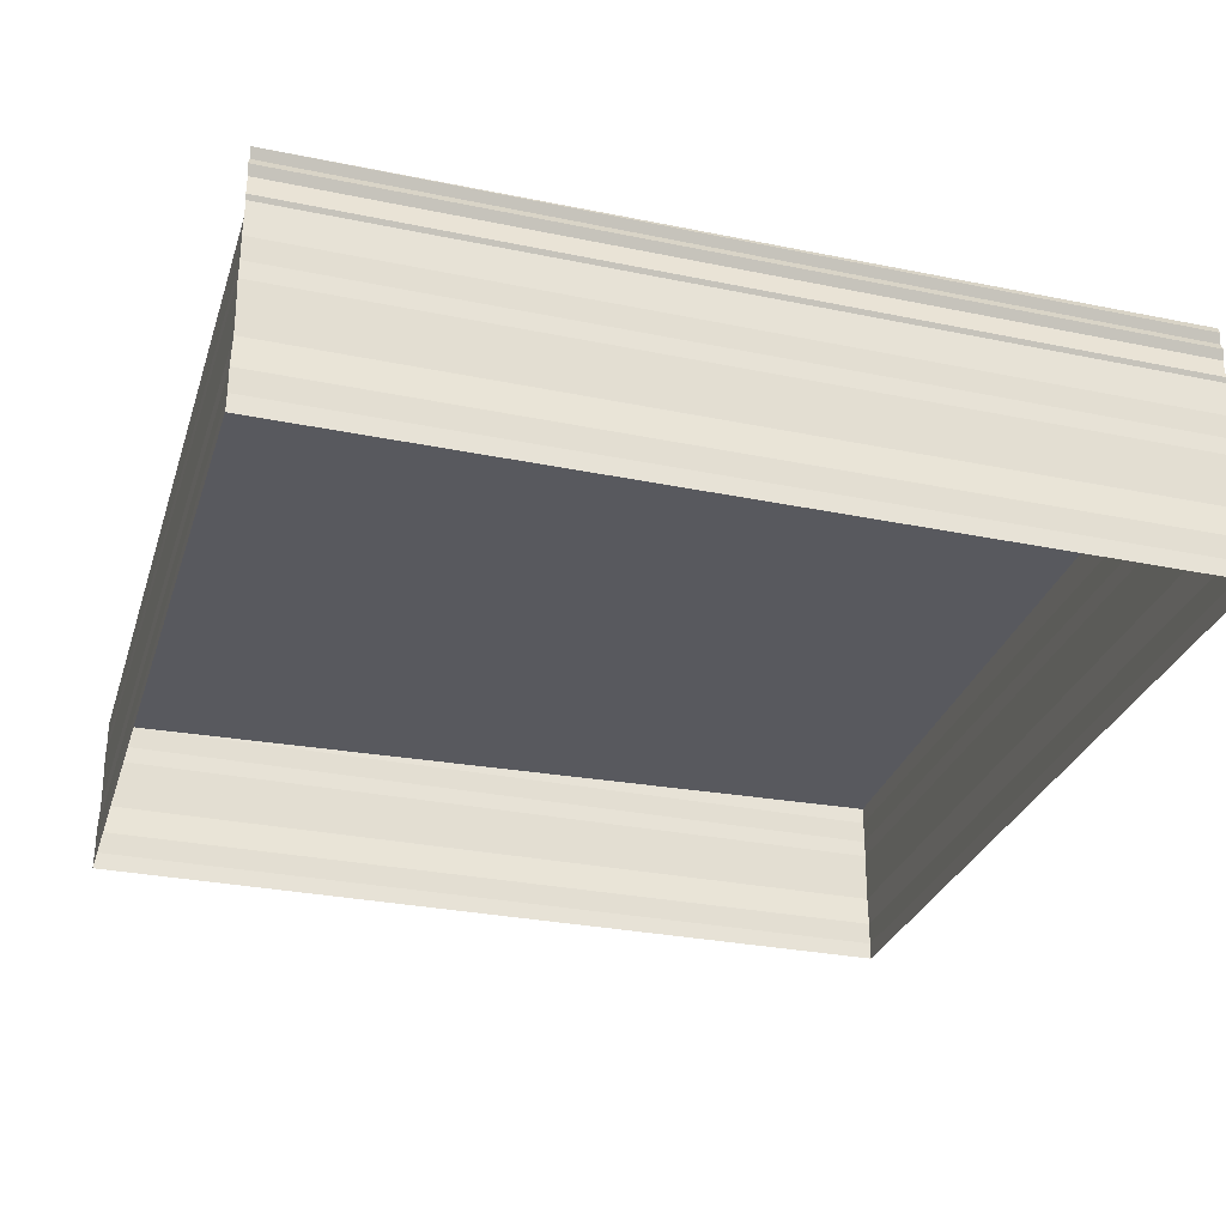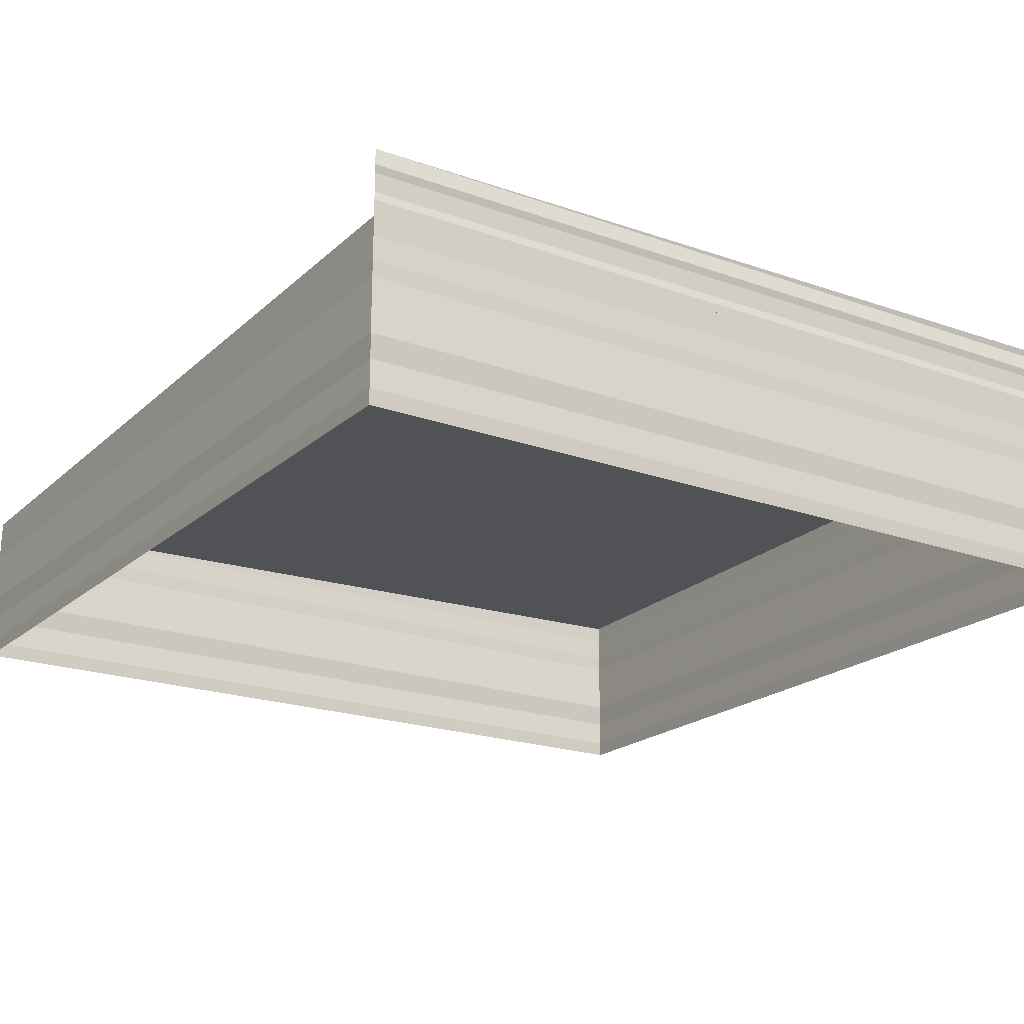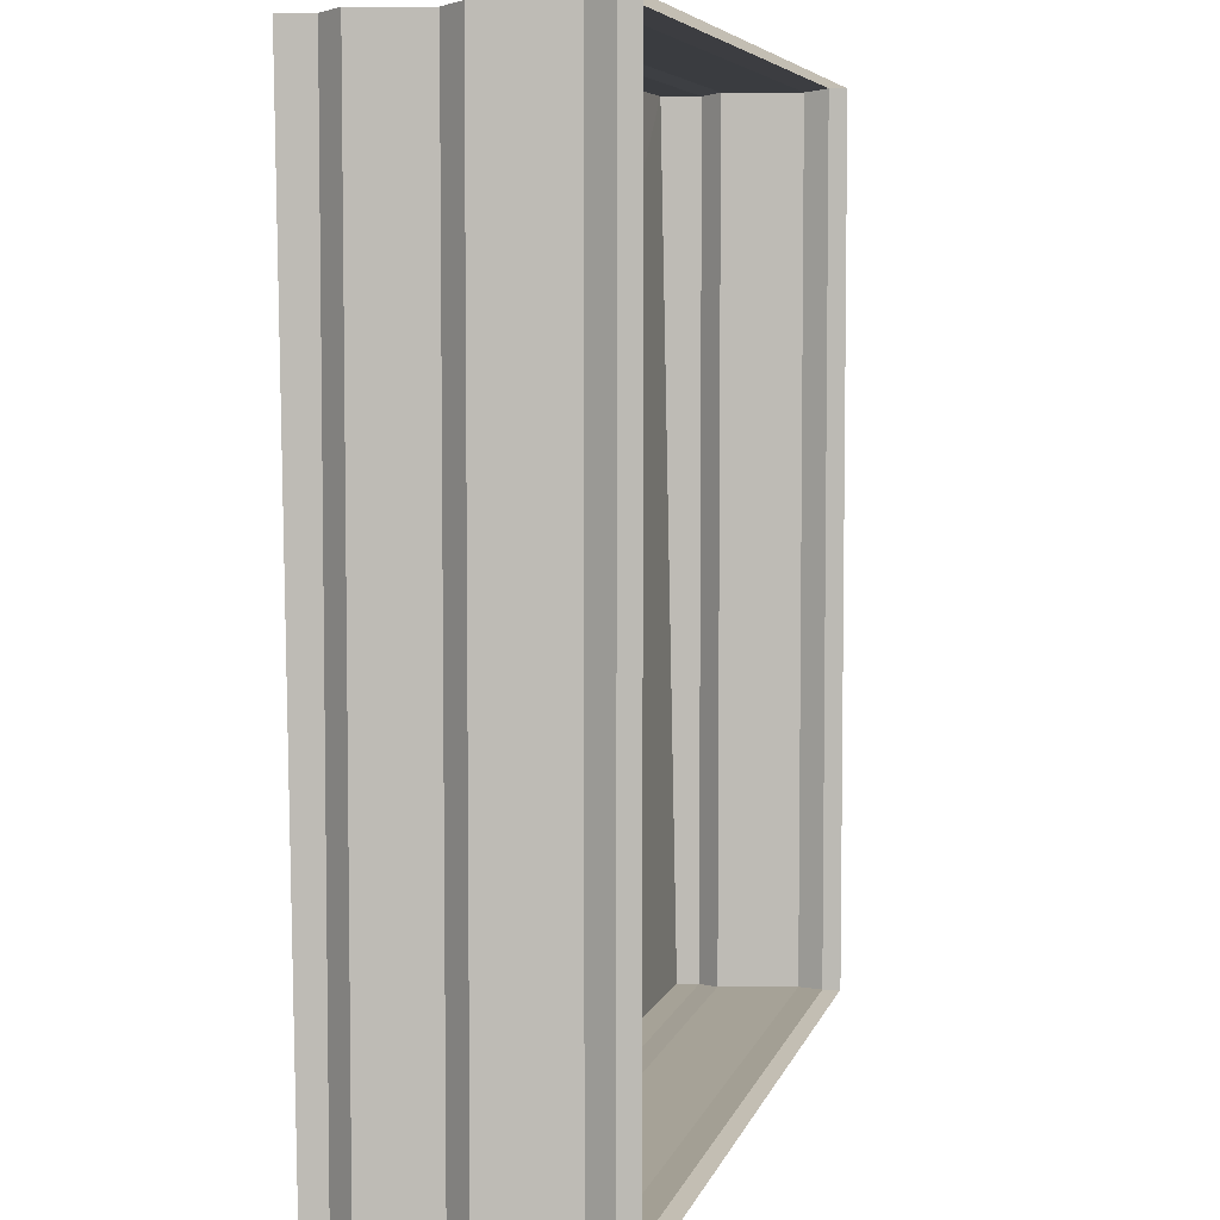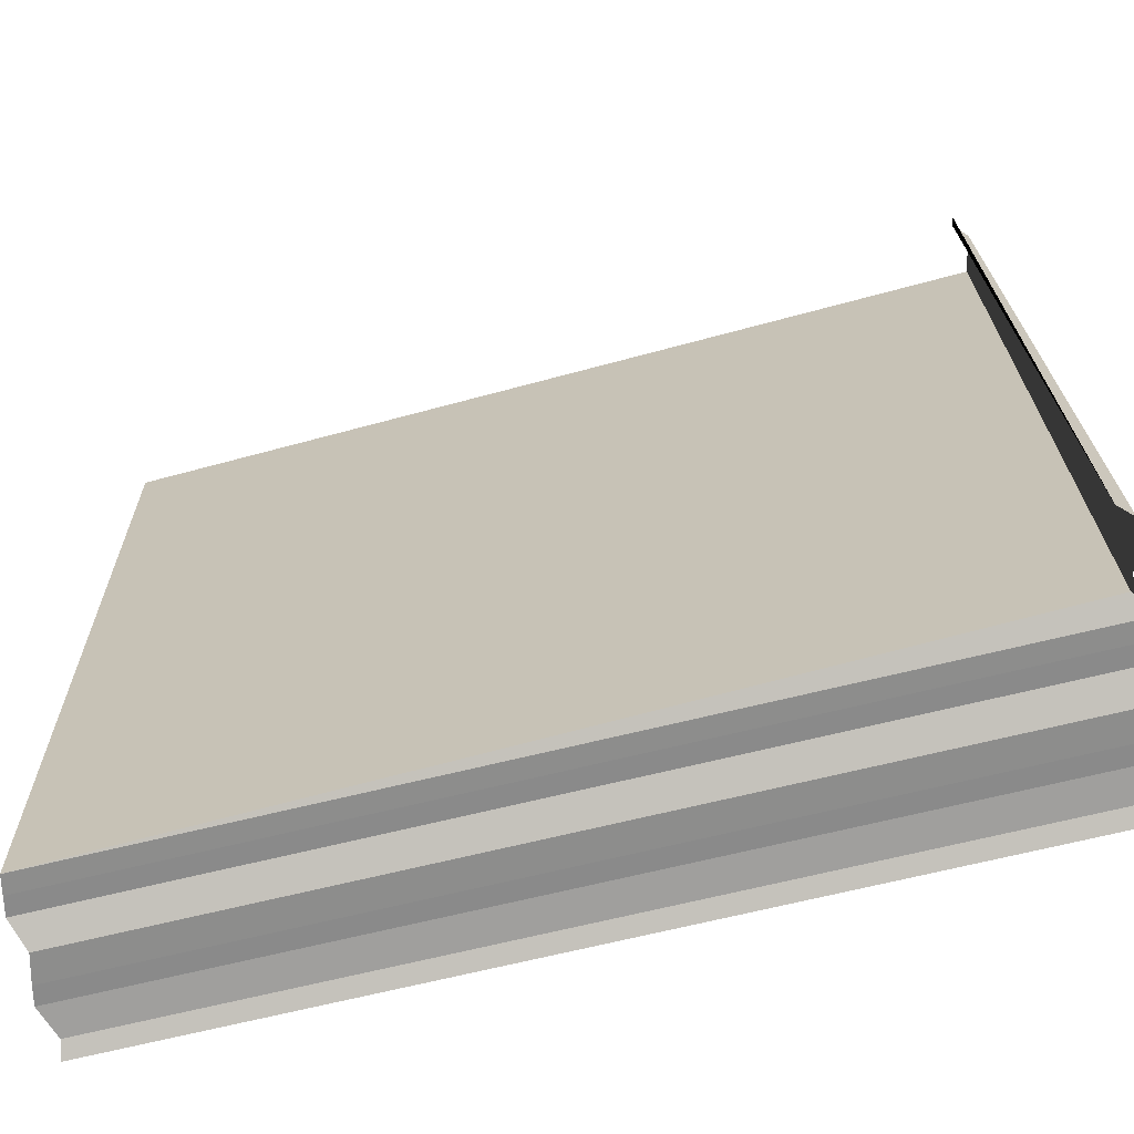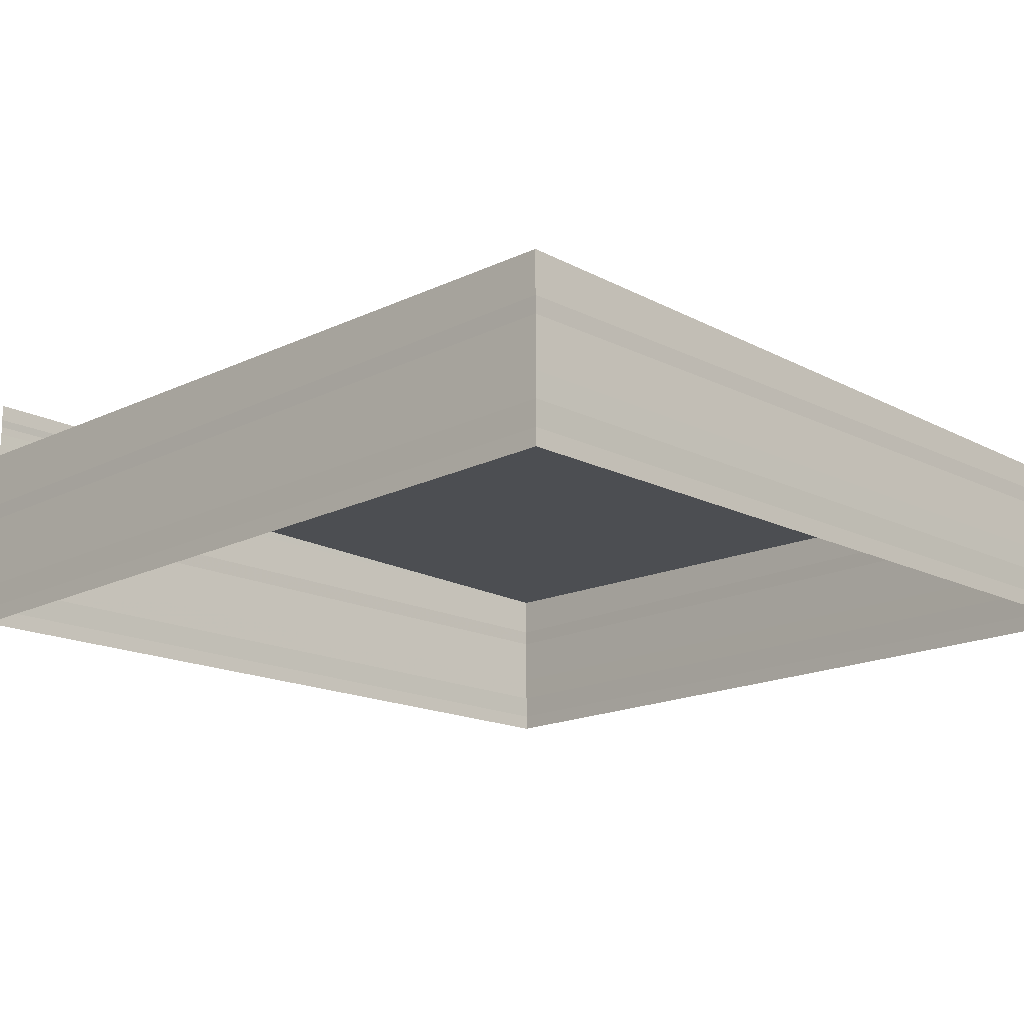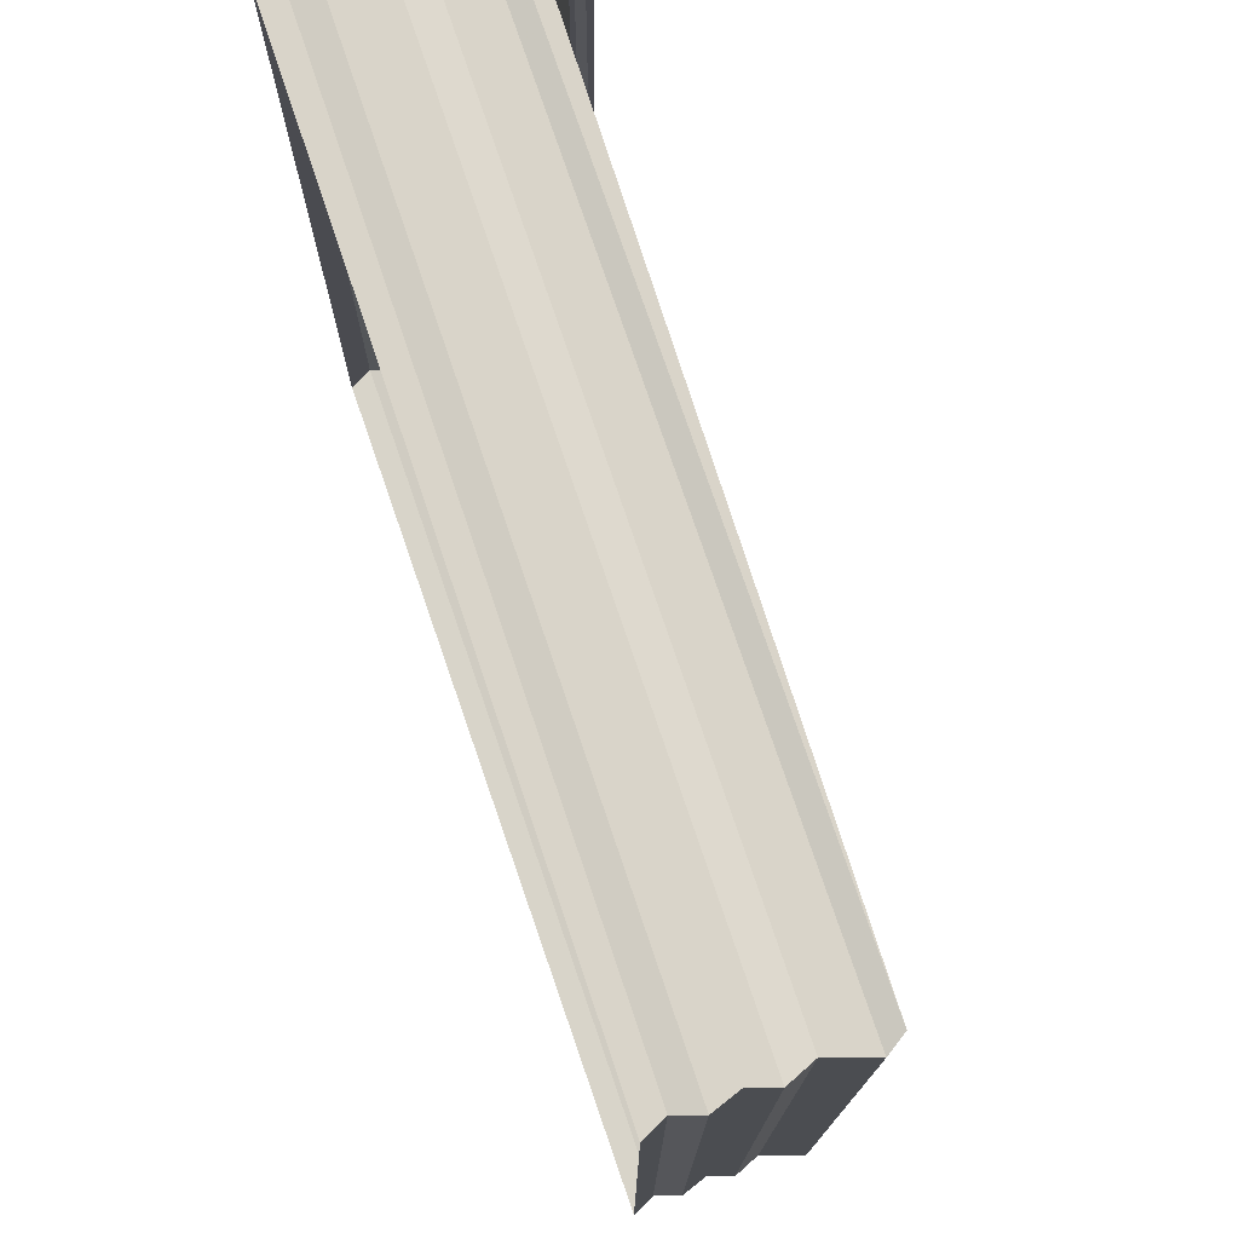
<metadata>
{"format":"obj","ext":"obj","renderer":"f3d","projection":"perspective","resolution":1024,"background":"white","views":[{"elev":-29.6,"azim":73.2,"up":"+Z"},{"elev":-20.7,"azim":56.7,"up":"+Z"},{"elev":6.2,"azim":103.4,"up":"+Y"},{"elev":-69.7,"azim":13.7,"up":"+Y"},{"elev":-17.0,"azim":-134.5,"up":"+Z"},{"elev":75.1,"azim":-108.7,"up":"+Y"}]}
</metadata>
<code>
o 6190
v 2176 1876 12.07
v 2176 1876 12.07
v 2176 1876 12.07
v 2176 1876 12.07
v 2176 1876 12.07
v 2175 1876 12.07
v 2175 1876 12.07
v 2176 1876 12.07
v 2176 1876 12.07
v 2175 1876 12.07
v 2176 1876 12.07
v 2176 1876 12.07
v 2175 1876 12.07
v 2176 1876 12.07
v 2176 1876 12.07
v 2175 1876 12.07
v 2176 1876 12.07
v 2176 1876 12.07
v 2175 1876 12.07
v 2176 1876 12.07
v 2176 1876 12.07
v 2175 1876 12.07
v 2176 1876 12.07
v 2176 1876 12.07
v 2175 1876 12.07
v 2176 1876 12.07
v 2176 1876 12.07
v 2175 1876 12.07
v 2176 1876 12.07
v 2176 1876 12.07
v 2176 1876 12.07
v 2176 1876 12.07
v 2176 1876 12.07
v 2176 1876 12.07
v 2176 1876 12.07
v 2175 1876 12.07
v 2176 1876 12.07
v 2175 1876 12.07
v 2175 1876 12.07
v 2176 1876 12.07
v 2176 1876 12.07
v 2176 1876 12.07
v 2176 1876 12.07
v 2175 1876 12.07
v 2175 1876 12.07
v 2175 1876 12.07
v 2176 1876 12.07
v 2176 1876 12.07
v 2175 1876 12.07
v 2176 1876 12.07
v 2176 1876 12.07
v 2176 1876 12.07
v 2175 1876 12.07
v 2175 1876 12.07
v 2176 1876 12.07
v 2175 1876 12.07
v 2176 1876 12.07
v 2176 1876 12.07
v 2175 1876 12.07
v 2175 1876 12.07
v 2176 1876 12.07
v 2176 1876 12.07
v 2176 1876 12.07
v 2176 1876 12.07
v 2175 1876 12.07
v 2175 1876 12.07
v 2175 1876 12.07
v 2176 1876 12.07
v 2175 1876 12.07
v 2175 1876 12.07
v 2175 1876 12.07
v 2175 1876 12.07
v 2175 1876 12.07
v 2175 1876 12.07
v 2176 1876 12.07
v 2175 1876 12.07
v 2175 1876 12.07
v 2176 1876 12.07
v 2175 1876 12.07
v 2175 1876 12.07
v 2175 1876 12.07
v 2175 1876 12.07
v 2176 1876 12.07
v 2175 1876 12.07
v 2175 1876 12.07
v 2176 1876 12.07
v 2175 1876 12.07
v 2175 1876 12.07
v 2176 1876 12.07
v 2175 1876 12.07
v 2175 1876 12.07
v 2176 1876 12.07
v 2175 1876 12.07
v 2175 1876 12.07
v 2176 1876 12.07
v 2175 1876 12.07
v 2175 1876 12.07
v 2176 1876 12.07
v 2175 1876 12.07
v 2175 1876 12.07
v 2176 1876 12.07
v 2176 1876 12.07
v 2175 1876 12.07
v 2175 1876 12.07
v 2175 1876 12.07
v 2175 1876 12.07
v 2175 1876 12.07
v 2175 1876 12.07
v 2176 1876 12.07
v 2176 1876 12.07
v 2175 1876 12.07
v 2176 1876 12.07
v 2176 1876 12.07
v 2176 1876 12.07
v 2176 1876 12.07
v 2176 1876 12.07
v 2176 1876 12.07
v 2176 1876 12.07
v 2176 1876 12.07
v 2176 1876 12.07
v 2176 1876 12.07
v 2176 1876 12.07
v 2176 1876 12.07
v 2176 1876 12.07
v 2176 1876 12.07
v 2176 1876 12.07
v 2176 1876 12.07
v 2176 1876 12.07
v 2176 1876 12.07
v 2176 1876 12.07
v 2176 1876 12.07
v 2176 1876 12.07
v 2176 1876 12.07
v 2176 1876 12.07
v 2176 1876 12.07
v 2176 1876 12.07
v 2176 1876 12.07
v 2176 1876 12.07
v 2176 1876 12.07
v 2176 1876 12.07
v 2176 1876 12.07
v 2176 1876 12.07
v 2176 1876 12.07
v 2176 1876 12.07
v 2176 1876 12.07
v 2176 1876 12.07
v 2176 1876 12.07
v 2176 1876 12.07
v 2176 1876 12.07
v 2176 1876 12.07
v 2176 1876 12.07
v 2176 1876 12.07
v 2176 1876 12.07
v 2176 1876 12.07
v 2176 1876 12.07
v 2176 1876 12.07
v 2176 1876 12.07
v 2176 1876 12.07
v 2176 1876 12.07
v 2176 1876 12.07
v 2176 1876 12.07
v 2176 1876 12.07
v 2176 1876 12.07
v 2176 1876 12.07
v 2176 1876 12.07
v 2176 1876 12.07
v 2176 1876 12.07
v 2176 1876 12.07
v 2176 1876 12.07
f 1 2 3
f 3 4 5
f 4 6 7
f 5 8 9
f 8 7 10
f 9 11 12
f 11 10 13
f 12 14 15
f 14 13 16
f 15 17 18
f 17 16 19
f 18 20 21
f 20 19 22
f 21 23 24
f 23 22 25
f 24 26 27
f 26 25 28
f 27 29 30
f 31 28 30
f 32 33 29
f 34 35 33
f 36 37 30
f 38 39 37
f 40 41 35
f 42 43 41
f 44 40 45
f 46 42 44
f 45 47 48
f 49 50 47
f 51 52 43
f 53 51 46
f 54 55 50
f 56 57 53
f 57 58 52
f 59 60 57
f 61 62 58
f 63 64 62
f 65 63 66
f 67 68 65
f 69 54 70
f 70 71 72
f 73 74 69
f 74 75 55
f 76 77 73
f 77 78 75
f 79 80 76
f 81 82 71
f 83 81 31
f 84 85 82
f 86 84 83
f 87 88 85
f 89 87 86
f 90 91 88
f 92 90 89
f 93 94 91
f 95 93 92
f 96 97 94
f 98 96 95
f 99 100 97
f 101 99 98
f 102 103 101
f 104 105 106
f 106 107 108
f 107 109 110
f 108 111 79
f 111 110 112
f 111 112 78
f 113 114 115
f 113 116 117
f 117 118 119
f 120 121 122
f 122 123 124
f 125 126 127
f 127 128 129
f 130 131 132
f 132 133 134
f 135 136 137
f 137 138 139
f 140 141 142
f 142 143 144
f 145 146 147
f 147 148 149
f 150 151 152
f 152 153 154
f 155 156 157
f 157 158 159
f 160 161 162
f 162 163 164
f 165 166 167
f 168 169 167

</code>
